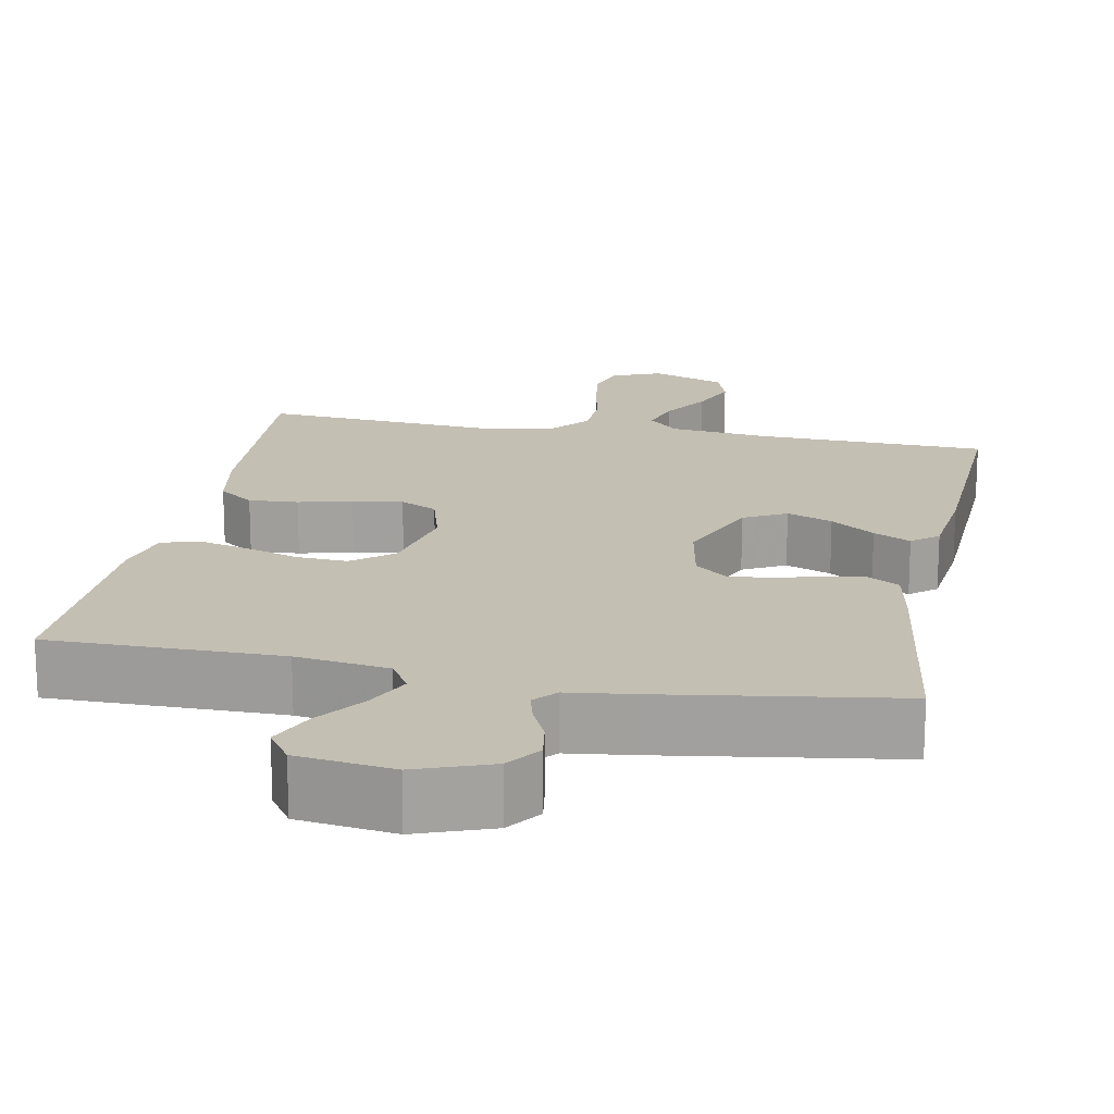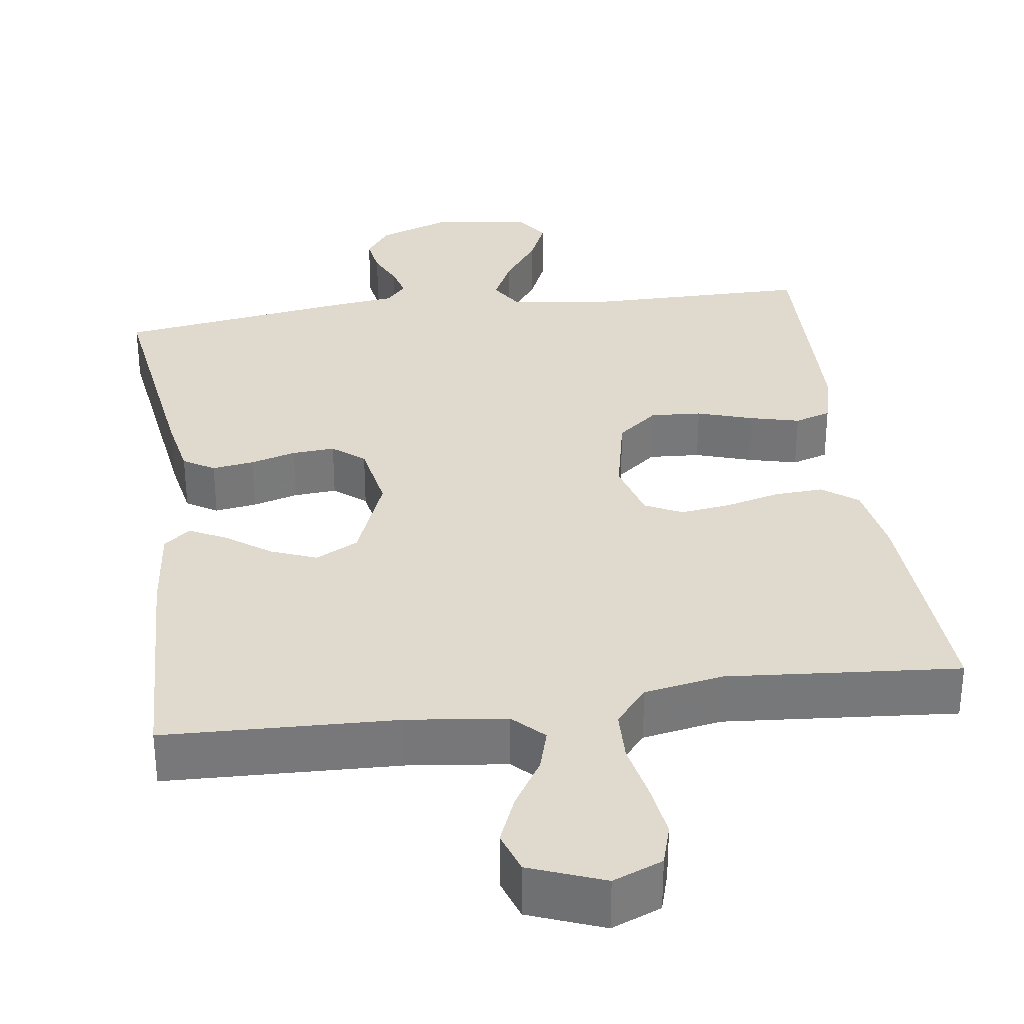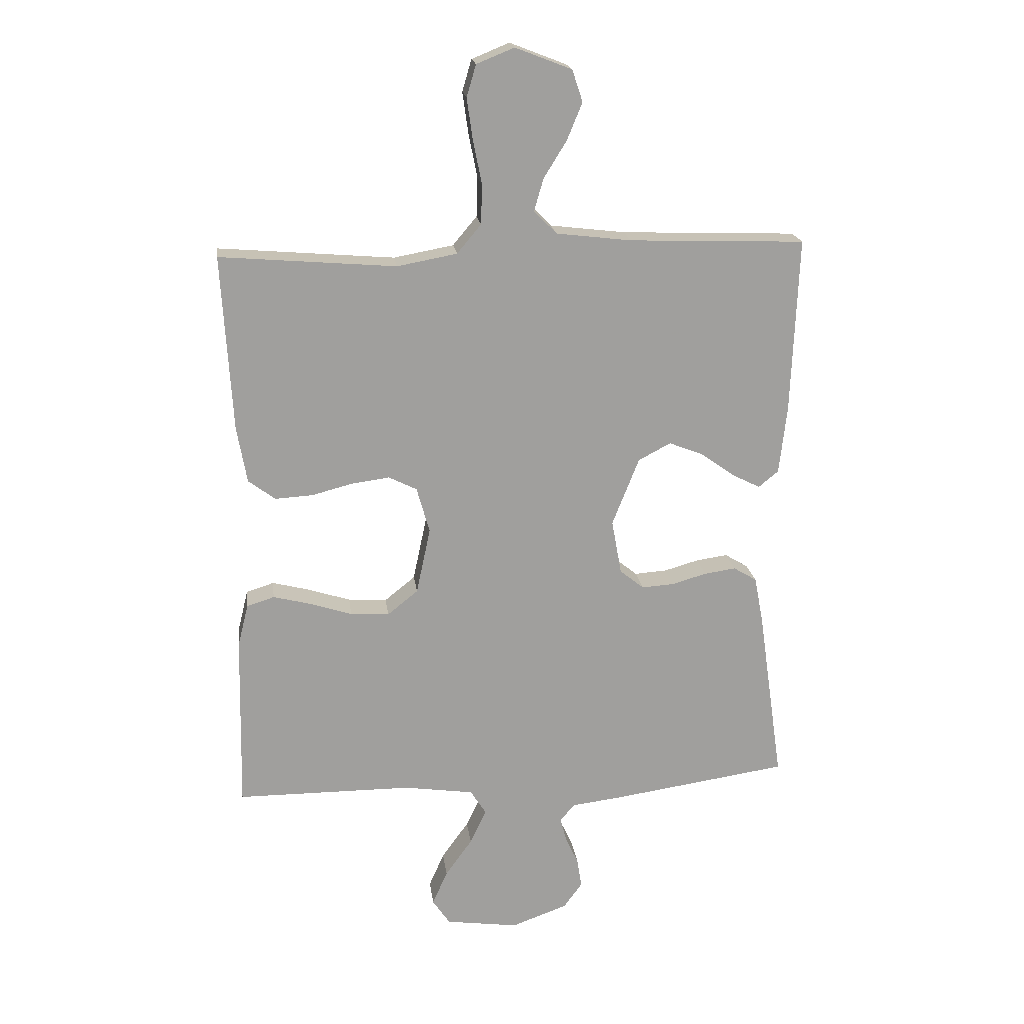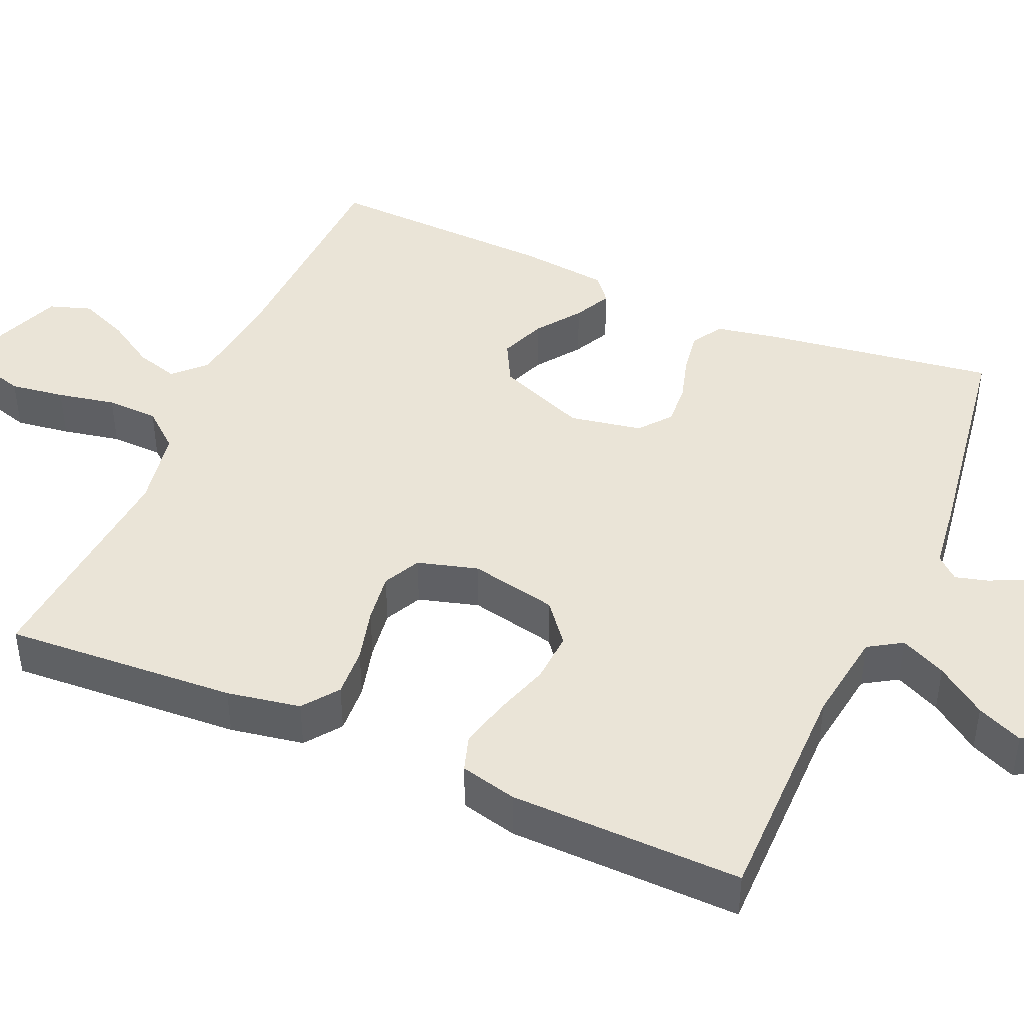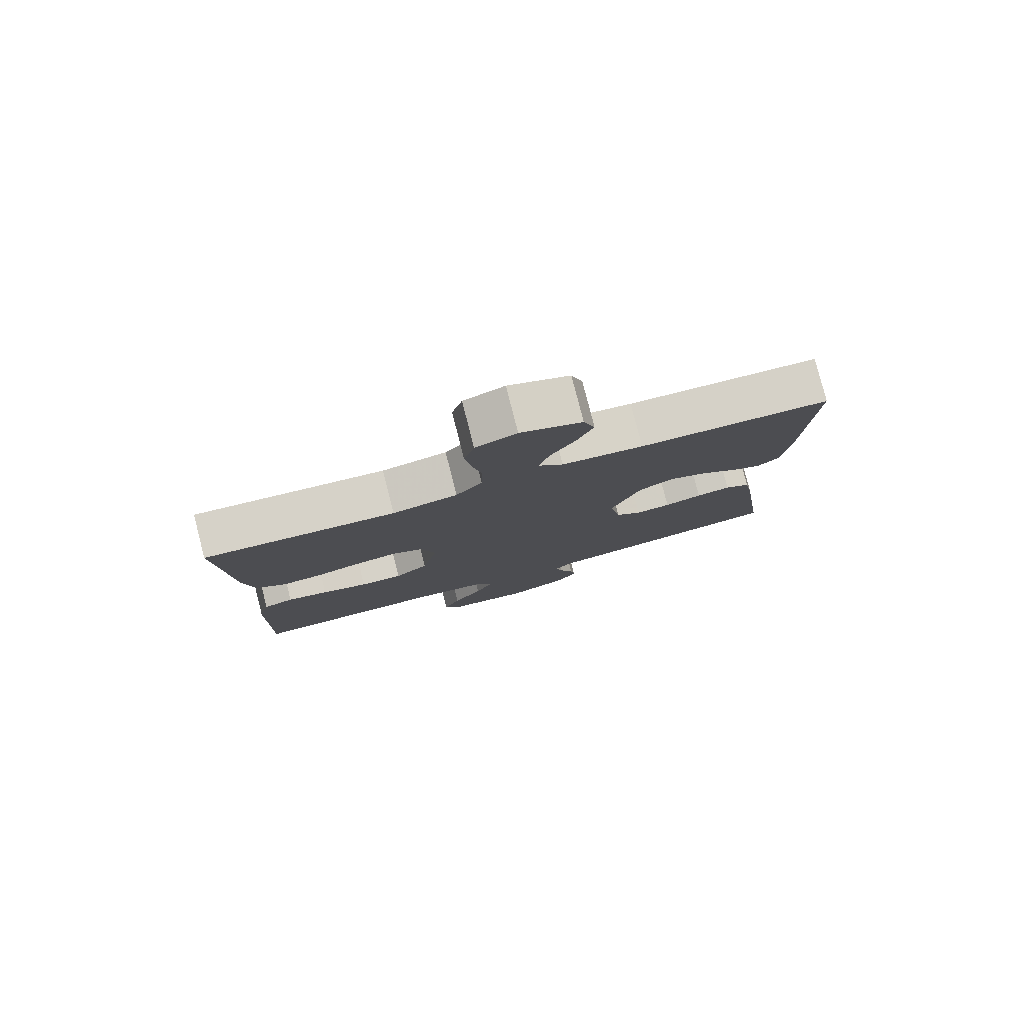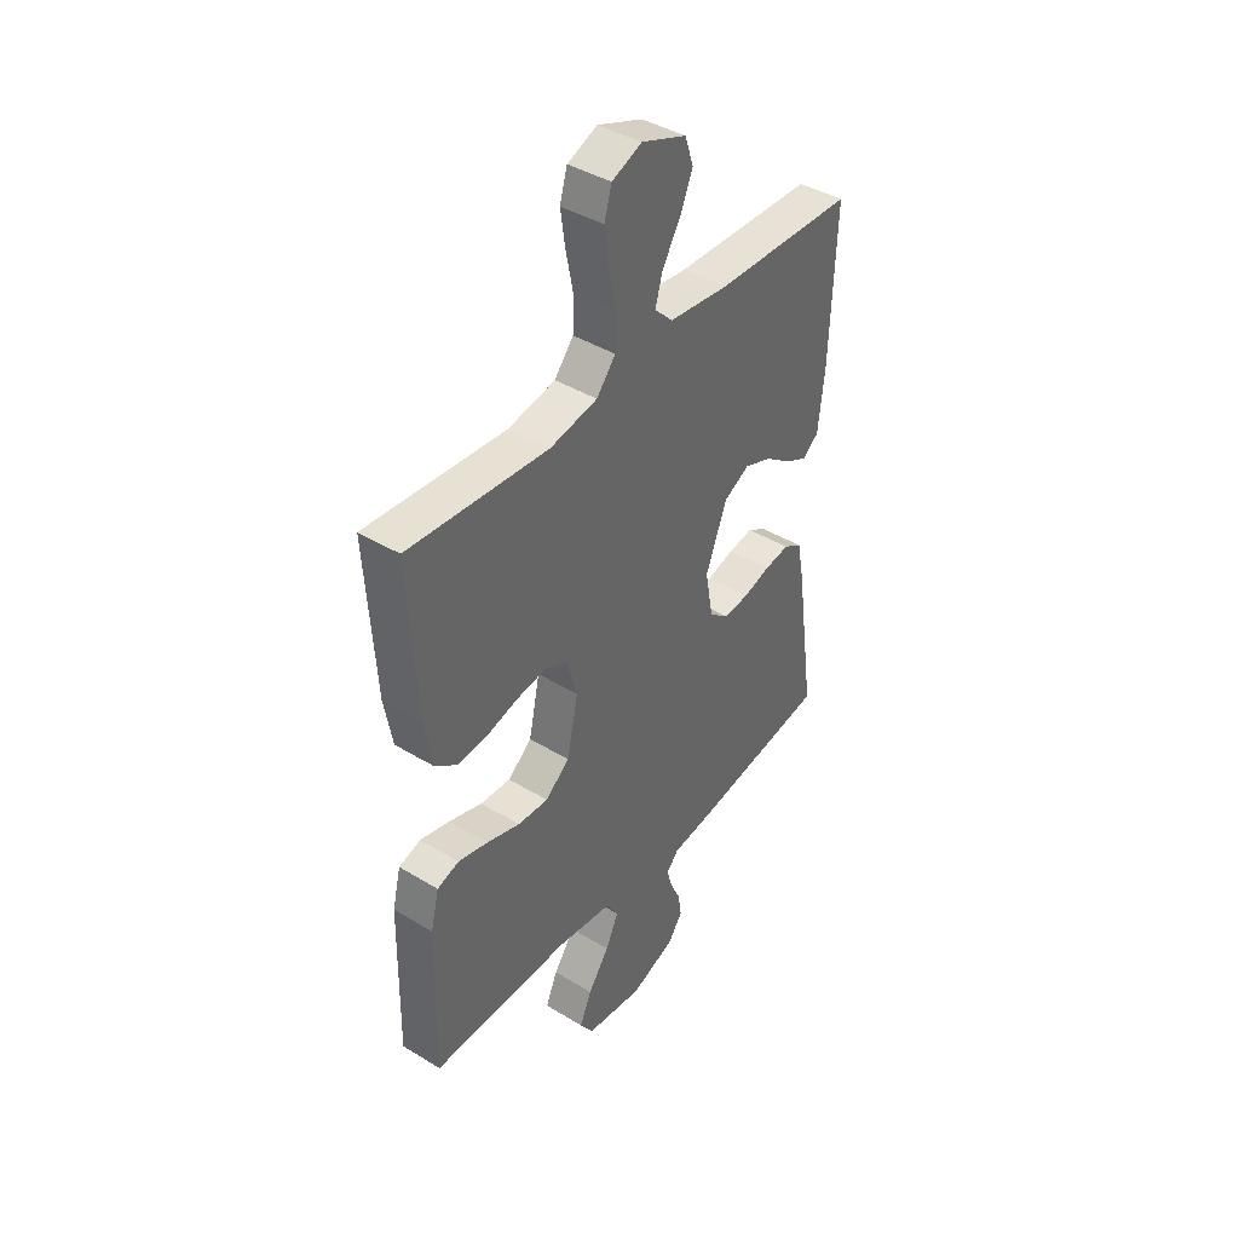
<metadata>
{"format":"obj","ext":"obj","renderer":"f3d","projection":"perspective","resolution":1024,"background":"white","views":[{"elev":17.8,"azim":-169.1,"up":"+Y"},{"elev":32.9,"azim":-7.8,"up":"+Y"},{"elev":19.1,"azim":172.8,"up":"+Z"},{"elev":43.8,"azim":113.6,"up":"+Y"},{"elev":79.9,"azim":165.6,"up":"+Z"},{"elev":41.6,"azim":126.3,"up":"+Z"}]}
</metadata>
<code>
v -0.5 0.07 -0.5
v -0.457 0.07 -0.2
v -0.442 0.07 -0.121
v -0.402 0.07 -0.097
v -0.348 0.07 -0.105
v -0.289 0.07 -0.122
v -0.234 0.07 -0.126
v -0.193 0.07 -0.093
v -0.176 0.07 0
v -0.222 0.07 0.116
v -0.277 0.07 0.145
v -0.336 0.07 0.122
v -0.393 0.07 0.081
v -0.441 0.07 0.057
v -0.475 0.07 0.085
v -0.488 0.07 0.2
v -0.5 0.07 0.5
v -0.2 0.07 0.51
v -0.072 0.07 0.525
v -0.033 0.07 0.564
v -0.049 0.07 0.619
v -0.088 0.07 0.682
v -0.114 0.07 0.745
v -0.096 0.07 0.799
v 0 0.07 0.836
v 0.064 0.07 0.81
v 0.08 0.07 0.756
v 0.07 0.07 0.686
v 0.055 0.07 0.611
v 0.057 0.07 0.544
v 0.098 0.07 0.495
v 0.2 0.07 0.476
v 0.5 0.07 0.5
v 0.482 0.07 0.2
v 0.465 0.07 0.105
v 0.419 0.07 0.071
v 0.355 0.07 0.075
v 0.286 0.07 0.093
v 0.221 0.07 0.102
v 0.173 0.07 0.078
v 0.151 0.07 0
v 0.175 0.07 -0.113
v 0.227 0.07 -0.155
v 0.293 0.07 -0.151
v 0.365 0.07 -0.128
v 0.429 0.07 -0.112
v 0.476 0.07 -0.127
v 0.494 0.07 -0.2
v 0.5 0.07 -0.5
v 0.2 0.07 -0.5
v 0.081 0.07 -0.517
v 0.054 0.07 -0.56
v 0.082 0.07 -0.619
v 0.128 0.07 -0.683
v 0.154 0.07 -0.742
v 0.124 0.07 -0.786
v 0 0.07 -0.803
v -0.096 0.07 -0.768
v -0.128 0.07 -0.724
v -0.12 0.07 -0.674
v -0.098 0.07 -0.626
v -0.087 0.07 -0.585
v -0.113 0.07 -0.556
v -0.2 0.07 -0.545
v -0.5 0 -0.5
v -0.457 0 -0.2
v -0.442 0 -0.121
v -0.402 0 -0.097
v -0.348 0 -0.105
v -0.289 0 -0.122
v -0.234 0 -0.126
v -0.193 0 -0.093
v -0.176 0 0
v -0.222 0 0.116
v -0.277 0 0.145
v -0.336 0 0.122
v -0.393 0 0.081
v -0.441 0 0.057
v -0.475 0 0.085
v -0.488 0 0.2
v -0.5 0 0.5
v -0.2 0 0.51
v -0.072 0 0.525
v -0.033 0 0.564
v -0.049 0 0.619
v -0.088 0 0.682
v -0.114 0 0.745
v -0.096 0 0.799
v 0 0 0.836
v 0.064 0 0.81
v 0.08 0 0.756
v 0.07 0 0.686
v 0.055 0 0.611
v 0.057 0 0.544
v 0.098 0 0.495
v 0.2 0 0.476
v 0.5 0 0.5
v 0.482 0 0.2
v 0.465 0 0.105
v 0.419 0 0.071
v 0.355 0 0.075
v 0.286 0 0.093
v 0.221 0 0.102
v 0.173 0 0.078
v 0.151 0 0
v 0.175 0 -0.113
v 0.227 0 -0.155
v 0.293 0 -0.151
v 0.365 0 -0.128
v 0.429 0 -0.112
v 0.476 0 -0.127
v 0.494 0 -0.2
v 0.5 0 -0.5
v 0.2 0 -0.5
v 0.081 0 -0.517
v 0.054 0 -0.56
v 0.082 0 -0.619
v 0.128 0 -0.683
v 0.154 0 -0.742
v 0.124 0 -0.786
v 0 0 -0.803
v -0.096 0 -0.768
v -0.128 0 -0.724
v -0.12 0 -0.674
v -0.098 0 -0.626
v -0.087 0 -0.585
v -0.113 0 -0.556
v -0.2 0 -0.545
f 4 5 6
f 3 4 6
f 2 3 6
f 1 2 6
f 64 1 6
f 63 64 6
f 62 63 6 7
f 59 60 61
f 58 59 61
f 57 58 61
f 56 57 61
f 55 56 61
f 54 55 61
f 53 54 61
f 52 53 61 62
f 62 7 8
f 52 62 8
f 51 52 8
f 48 49 50
f 47 48 50
f 46 47 50
f 45 46 50
f 44 45 50
f 43 44 50 51
f 51 8 9
f 43 51 9
f 42 43 9
f 36 37 38
f 35 36 38
f 34 35 38
f 33 34 38
f 32 33 38
f 31 32 38 39
f 30 31 39 40
f 27 28 29
f 26 27 29
f 25 26 29
f 24 25 29
f 23 24 29
f 22 23 29
f 21 22 29
f 20 21 29 30
f 30 40 41
f 20 30 41
f 19 20 41
f 16 17 18
f 15 16 18
f 14 15 18
f 13 14 18
f 12 13 18
f 11 12 18 19
f 42 9 10
f 41 42 10
f 19 41 10
f 10 11 19
f 70 69 68
f 70 68 67
f 70 67 66
f 70 66 65
f 70 65 128
f 70 128 127
f 71 70 127 126
f 125 124 123
f 125 123 122
f 125 122 121
f 125 121 120
f 125 120 119
f 125 119 118
f 125 118 117
f 126 125 117 116
f 72 71 126
f 72 126 116
f 72 116 115
f 114 113 112
f 114 112 111
f 114 111 110
f 114 110 109
f 114 109 108
f 115 114 108 107
f 73 72 115
f 73 115 107
f 73 107 106
f 102 101 100
f 102 100 99
f 102 99 98
f 102 98 97
f 102 97 96
f 103 102 96 95
f 104 103 95 94
f 93 92 91
f 93 91 90
f 93 90 89
f 93 89 88
f 93 88 87
f 93 87 86
f 93 86 85
f 94 93 85 84
f 105 104 94
f 105 94 84
f 105 84 83
f 82 81 80
f 82 80 79
f 82 79 78
f 82 78 77
f 82 77 76
f 83 82 76 75
f 74 73 106
f 74 106 105
f 74 105 83
f 83 75 74
f 1 65 66 2
f 2 66 67 3
f 3 67 68 4
f 4 68 69 5
f 5 69 70 6
f 6 70 71 7
f 7 71 72 8
f 8 72 73 9
f 9 73 74 10
f 10 74 75 11
f 11 75 76 12
f 12 76 77 13
f 13 77 78 14
f 14 78 79 15
f 15 79 80 16
f 16 80 81 17
f 17 81 82 18
f 18 82 83 19
f 19 83 84 20
f 20 84 85 21
f 21 85 86 22
f 22 86 87 23
f 23 87 88 24
f 24 88 89 25
f 25 89 90 26
f 26 90 91 27
f 27 91 92 28
f 28 92 93 29
f 29 93 94 30
f 30 94 95 31
f 31 95 96 32
f 32 96 97 33
f 33 97 98 34
f 34 98 99 35
f 35 99 100 36
f 36 100 101 37
f 37 101 102 38
f 38 102 103 39
f 39 103 104 40
f 40 104 105 41
f 41 105 106 42
f 42 106 107 43
f 43 107 108 44
f 44 108 109 45
f 45 109 110 46
f 46 110 111 47
f 47 111 112 48
f 48 112 113 49
f 49 113 114 50
f 50 114 115 51
f 51 115 116 52
f 52 116 117 53
f 53 117 118 54
f 54 118 119 55
f 55 119 120 56
f 56 120 121 57
f 57 121 122 58
f 58 122 123 59
f 59 123 124 60
f 60 124 125 61
f 61 125 126 62
f 62 126 127 63
f 63 127 128 64
f 64 128 65 1

</code>
